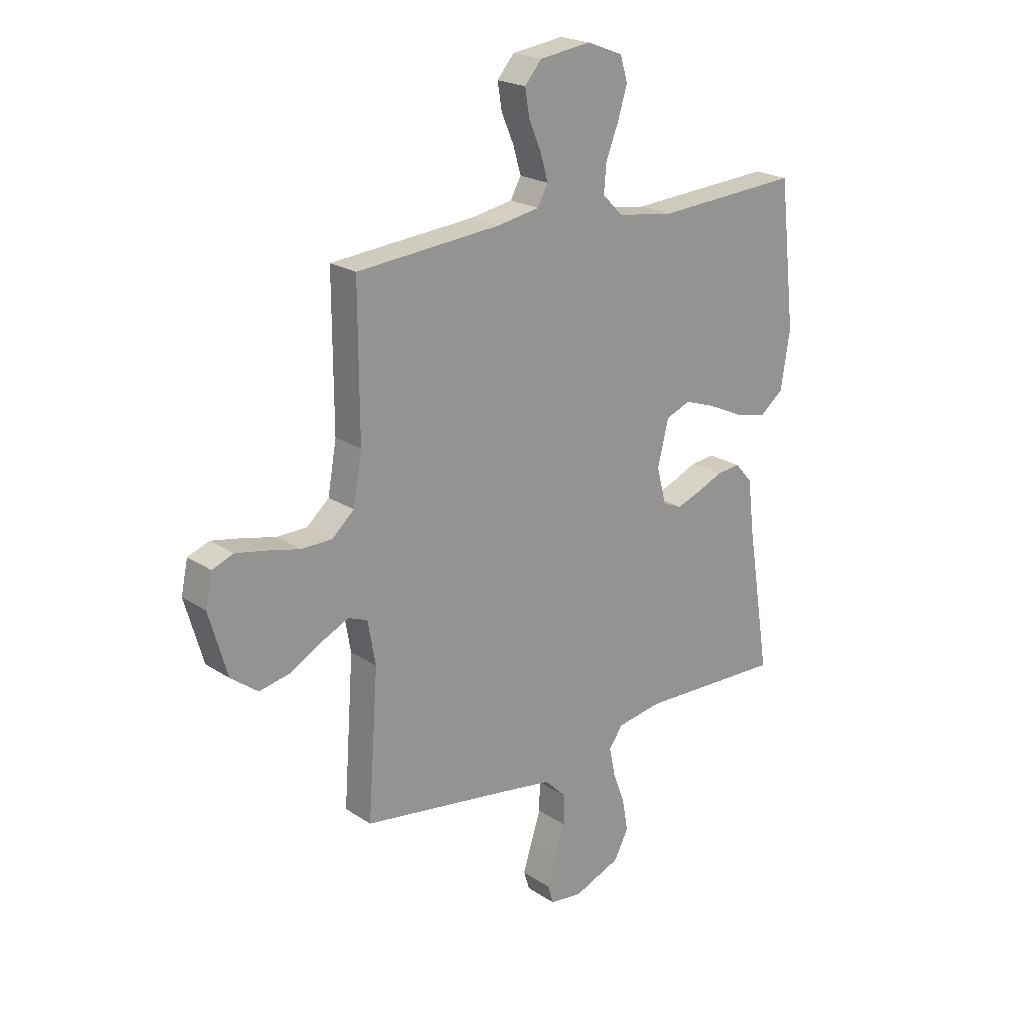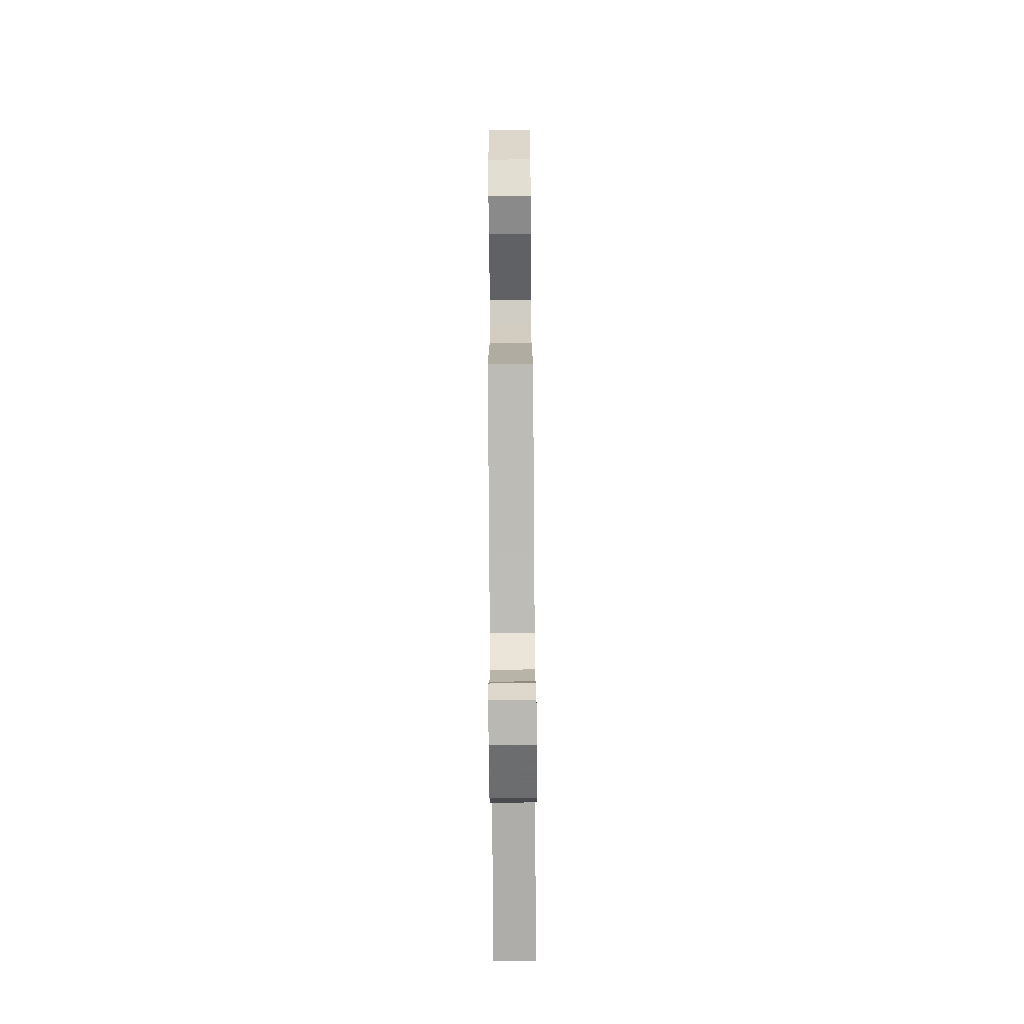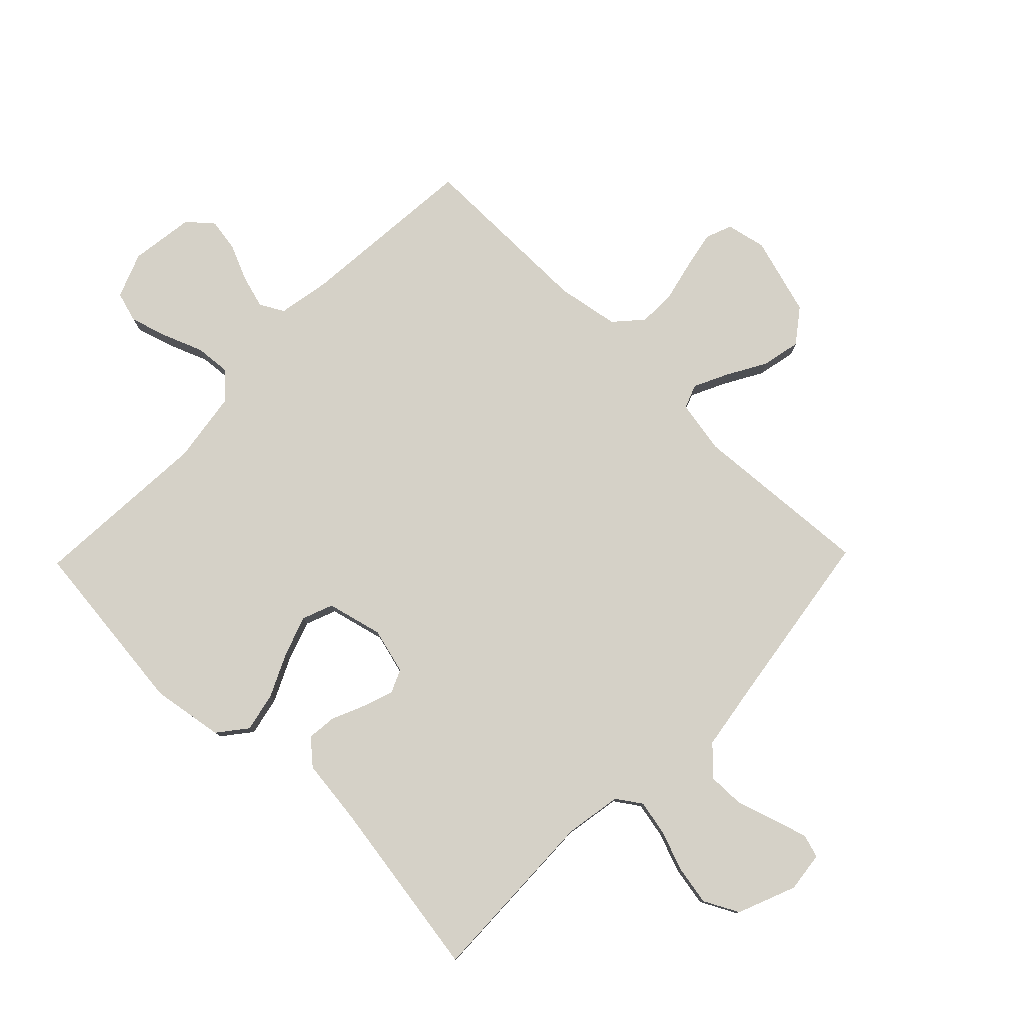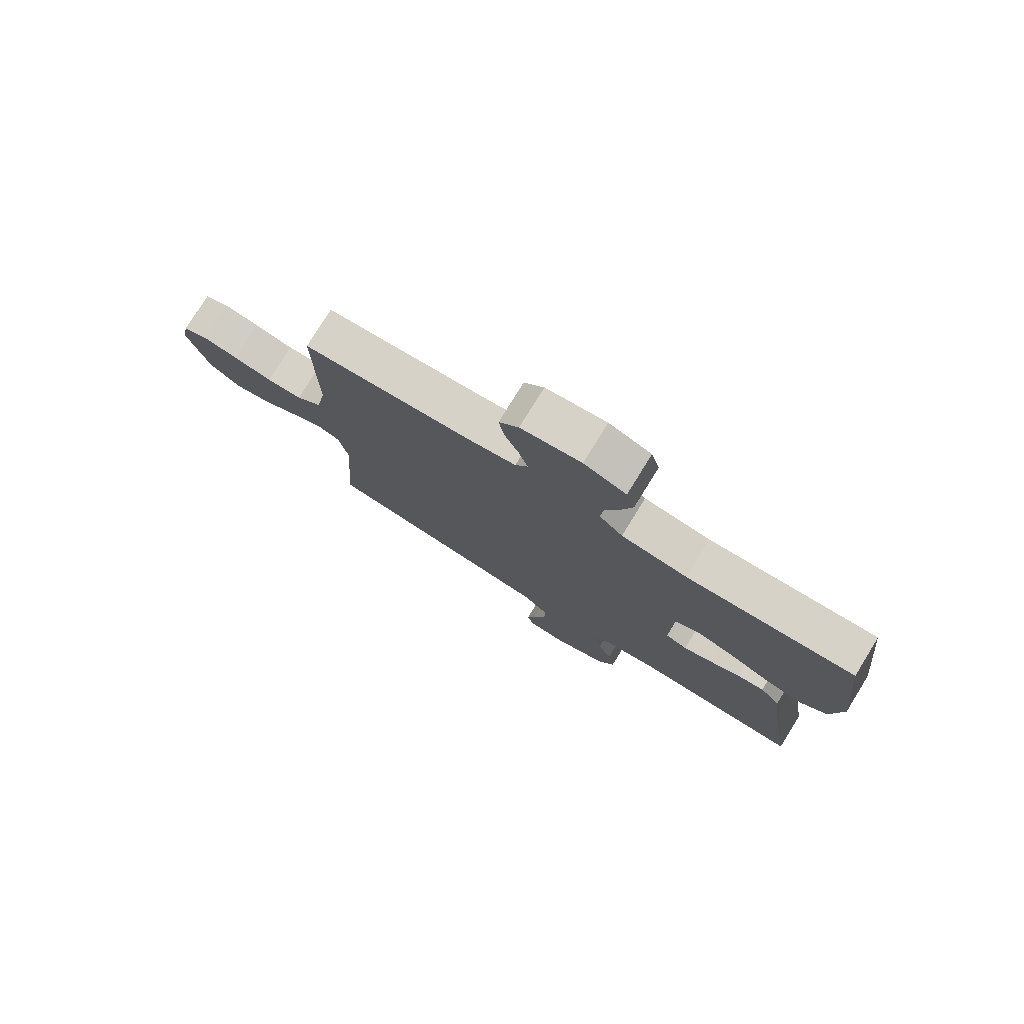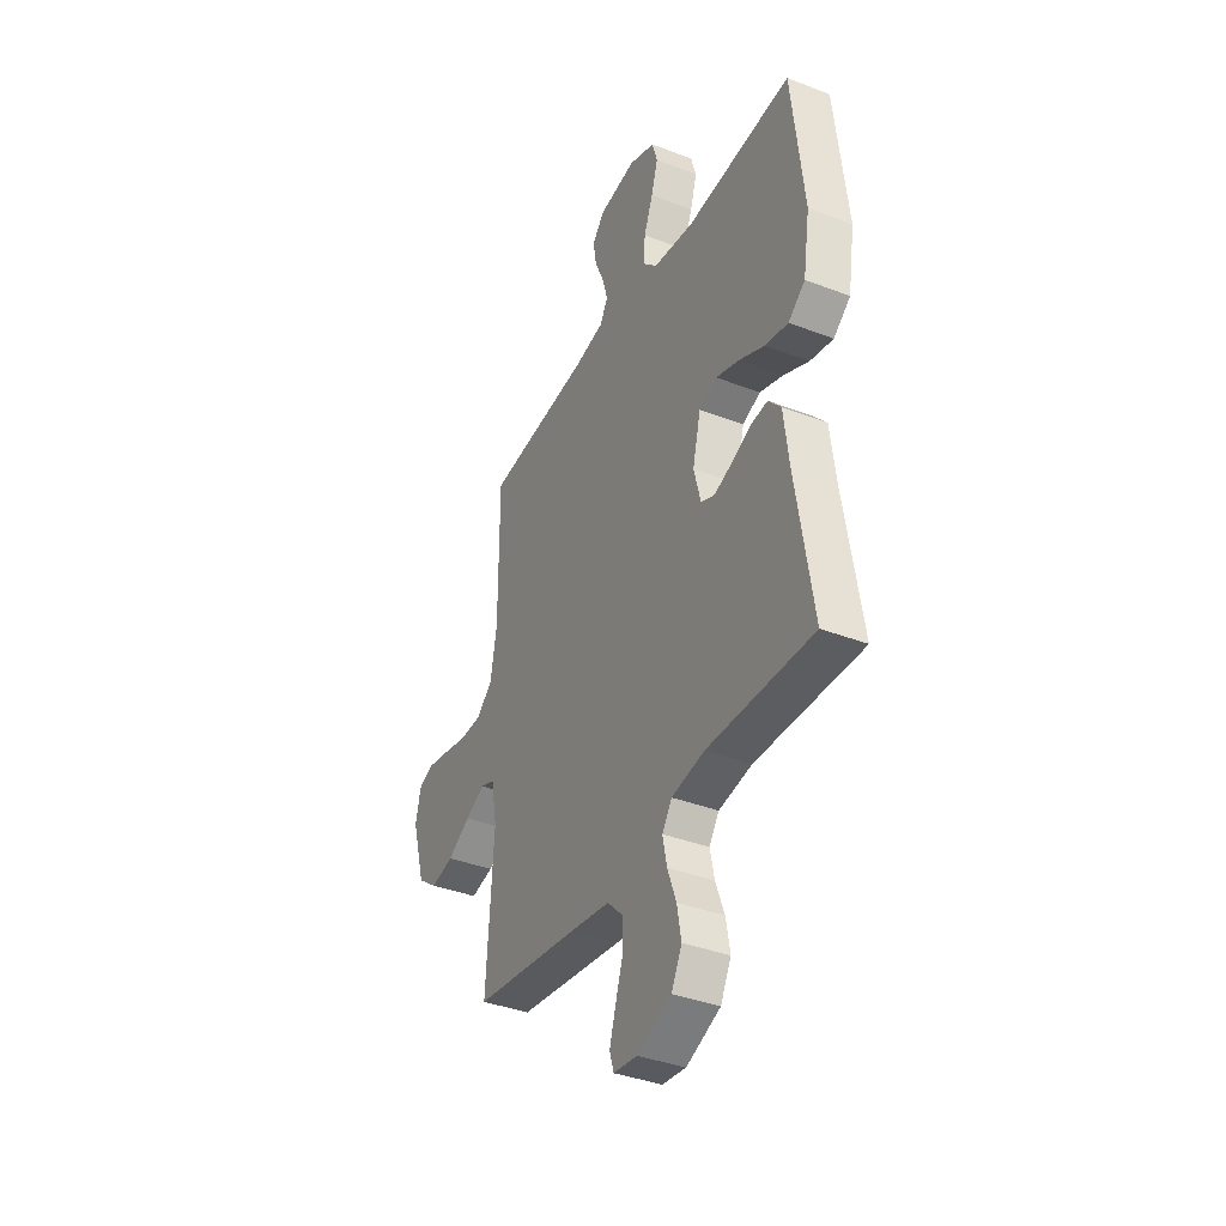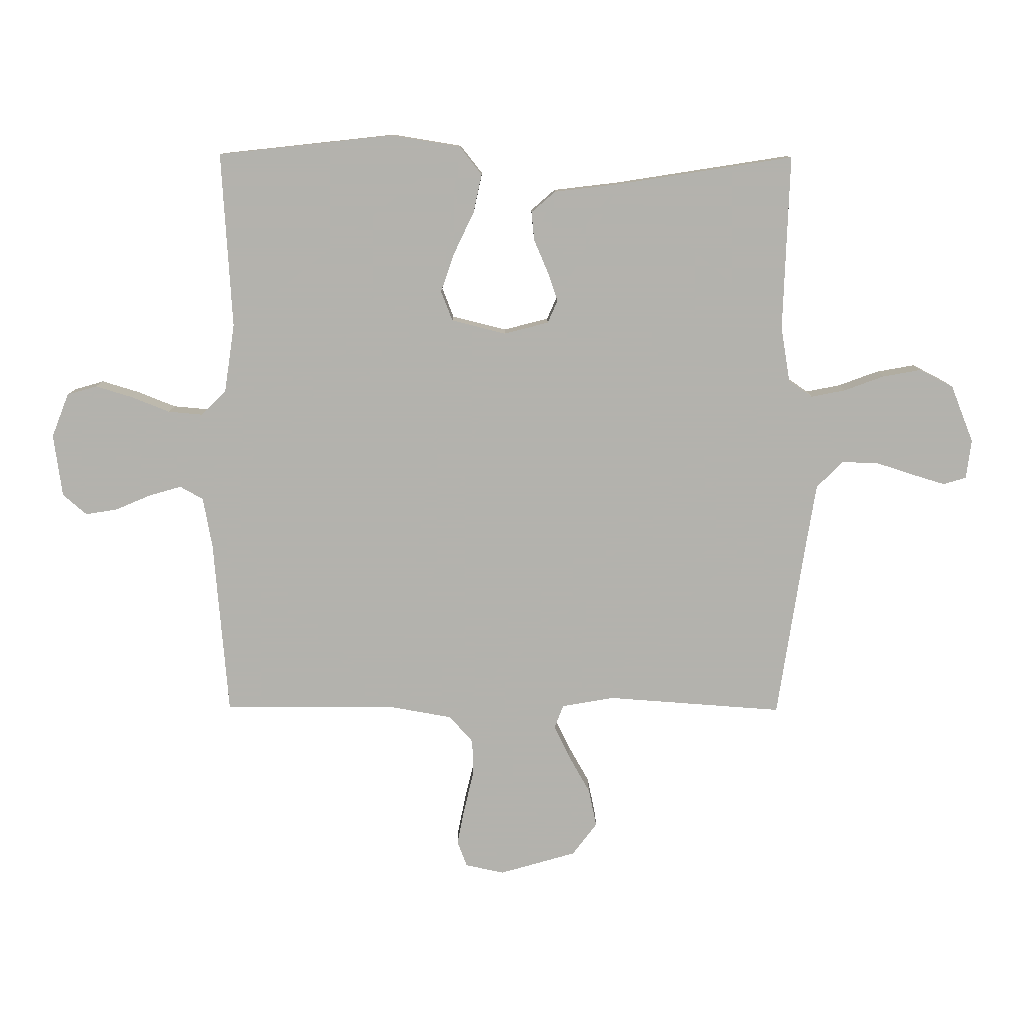
<metadata>
{"format":"obj","ext":"obj","renderer":"f3d","projection":"perspective","resolution":1024,"background":"white","views":[{"elev":21.4,"azim":-40.8,"up":"+Z"},{"elev":-75.7,"azim":-89.6,"up":"+Z"},{"elev":79.1,"azim":134.2,"up":"+Y"},{"elev":78.0,"azim":31.7,"up":"+Z"},{"elev":-38.0,"azim":63.9,"up":"+Z"},{"elev":-79.4,"azim":89.7,"up":"+Y"}]}
</metadata>
<code>
v -0.5 0.07 0.5
v -0.2 0.07 0.526
v -0.113 0.07 0.542
v -0.091 0.07 0.582
v -0.107 0.07 0.637
v -0.133 0.07 0.697
v -0.142 0.07 0.752
v -0.107 0.07 0.793
v 0 0.07 0.808
v 0.075 0.07 0.779
v 0.09 0.07 0.728
v 0.071 0.07 0.665
v 0.045 0.07 0.599
v 0.04 0.07 0.54
v 0.082 0.07 0.498
v 0.2 0.07 0.481
v 0.5 0.07 0.5
v 0.534 0.07 0.2
v 0.515 0.07 0.08
v 0.467 0.07 0.042
v 0.401 0.07 0.056
v 0.329 0.07 0.09
v 0.262 0.07 0.113
v 0.211 0.07 0.093
v 0.188 0.07 0
v 0.208 0.07 -0.076
v 0.247 0.07 -0.093
v 0.298 0.07 -0.075
v 0.353 0.07 -0.051
v 0.402 0.07 -0.046
v 0.438 0.07 -0.087
v 0.452 0.07 -0.2
v 0.5 0.07 -0.5
v 0.2 0.07 -0.491
v 0.106 0.07 -0.507
v 0.078 0.07 -0.548
v 0.09 0.07 -0.607
v 0.115 0.07 -0.674
v 0.127 0.07 -0.74
v 0.097 0.07 -0.798
v 0 0.07 -0.837
v -0.067 0.07 -0.829
v -0.079 0.07 -0.79
v -0.062 0.07 -0.733
v -0.041 0.07 -0.668
v -0.04 0.07 -0.607
v -0.085 0.07 -0.562
v -0.2 0.07 -0.544
v -0.5 0.07 -0.5
v -0.479 0.07 -0.2
v -0.495 0.07 -0.11
v -0.535 0.07 -0.095
v -0.591 0.07 -0.122
v -0.656 0.07 -0.159
v -0.721 0.07 -0.173
v -0.777 0.07 -0.131
v -0.815 0.07 0
v -0.801 0.07 0.066
v -0.757 0.07 0.083
v -0.695 0.07 0.071
v -0.626 0.07 0.055
v -0.563 0.07 0.056
v -0.517 0.07 0.097
v -0.499 0.07 0.2
v -0.5 0 0.5
v -0.2 0 0.526
v -0.113 0 0.542
v -0.091 0 0.582
v -0.107 0 0.637
v -0.133 0 0.697
v -0.142 0 0.752
v -0.107 0 0.793
v 0 0 0.808
v 0.075 0 0.779
v 0.09 0 0.728
v 0.071 0 0.665
v 0.045 0 0.599
v 0.04 0 0.54
v 0.082 0 0.498
v 0.2 0 0.481
v 0.5 0 0.5
v 0.534 0 0.2
v 0.515 0 0.08
v 0.467 0 0.042
v 0.401 0 0.056
v 0.329 0 0.09
v 0.262 0 0.113
v 0.211 0 0.093
v 0.188 0 0
v 0.208 0 -0.076
v 0.247 0 -0.093
v 0.298 0 -0.075
v 0.353 0 -0.051
v 0.402 0 -0.046
v 0.438 0 -0.087
v 0.452 0 -0.2
v 0.5 0 -0.5
v 0.2 0 -0.491
v 0.106 0 -0.507
v 0.078 0 -0.548
v 0.09 0 -0.607
v 0.115 0 -0.674
v 0.127 0 -0.74
v 0.097 0 -0.798
v 0 0 -0.837
v -0.067 0 -0.829
v -0.079 0 -0.79
v -0.062 0 -0.733
v -0.041 0 -0.668
v -0.04 0 -0.607
v -0.085 0 -0.562
v -0.2 0 -0.544
v -0.5 0 -0.5
v -0.479 0 -0.2
v -0.495 0 -0.11
v -0.535 0 -0.095
v -0.591 0 -0.122
v -0.656 0 -0.159
v -0.721 0 -0.173
v -0.777 0 -0.131
v -0.815 0 0
v -0.801 0 0.066
v -0.757 0 0.083
v -0.695 0 0.071
v -0.626 0 0.055
v -0.563 0 0.056
v -0.517 0 0.097
v -0.499 0 0.2
f 58 59 60 61
f 56 57 58 61
f 56 61 62
f 53 54 55 56
f 52 53 56 62
f 51 52 62 63
f 48 49 50
f 47 48 50 51
f 46 47 51 63
f 42 43 44 45
f 40 41 42 45
f 40 45 46
f 37 38 39 40
f 36 37 40 46
f 35 36 46 63
f 32 33 34
f 28 29 30 31
f 27 28 31 32
f 26 27 32 34
f 19 20 21 22
f 19 22 23
f 16 17 18 19
f 15 16 19 23
f 14 15 23 24
f 10 11 12 13
f 8 9 10 13
f 8 13 14
f 5 6 7 8
f 4 5 8 14
f 3 4 14 24
f 64 1 2
f 25 26 34 35
f 25 35 63 64
f 24 25 64
f 2 3 24 64
f 125 124 123 122
f 125 122 121 120
f 126 125 120
f 120 119 118 117
f 126 120 117 116
f 127 126 116 115
f 114 113 112
f 115 114 112 111
f 127 115 111 110
f 109 108 107 106
f 109 106 105 104
f 110 109 104
f 104 103 102 101
f 110 104 101 100
f 127 110 100 99
f 98 97 96
f 95 94 93 92
f 96 95 92 91
f 98 96 91 90
f 86 85 84 83
f 87 86 83
f 83 82 81 80
f 87 83 80 79
f 88 87 79 78
f 77 76 75 74
f 77 74 73 72
f 78 77 72
f 72 71 70 69
f 78 72 69 68
f 88 78 68 67
f 66 65 128
f 99 98 90 89
f 128 127 99 89
f 128 89 88
f 128 88 67 66
f 1 65 66 2
f 2 66 67 3
f 3 67 68 4
f 4 68 69 5
f 5 69 70 6
f 6 70 71 7
f 7 71 72 8
f 8 72 73 9
f 9 73 74 10
f 10 74 75 11
f 11 75 76 12
f 12 76 77 13
f 13 77 78 14
f 14 78 79 15
f 15 79 80 16
f 16 80 81 17
f 17 81 82 18
f 18 82 83 19
f 19 83 84 20
f 20 84 85 21
f 21 85 86 22
f 22 86 87 23
f 23 87 88 24
f 24 88 89 25
f 25 89 90 26
f 26 90 91 27
f 27 91 92 28
f 28 92 93 29
f 29 93 94 30
f 30 94 95 31
f 31 95 96 32
f 32 96 97 33
f 33 97 98 34
f 34 98 99 35
f 35 99 100 36
f 36 100 101 37
f 37 101 102 38
f 38 102 103 39
f 39 103 104 40
f 40 104 105 41
f 41 105 106 42
f 42 106 107 43
f 43 107 108 44
f 44 108 109 45
f 45 109 110 46
f 46 110 111 47
f 47 111 112 48
f 48 112 113 49
f 49 113 114 50
f 50 114 115 51
f 51 115 116 52
f 52 116 117 53
f 53 117 118 54
f 54 118 119 55
f 55 119 120 56
f 56 120 121 57
f 57 121 122 58
f 58 122 123 59
f 59 123 124 60
f 60 124 125 61
f 61 125 126 62
f 62 126 127 63
f 63 127 128 64
f 64 128 65 1

</code>
